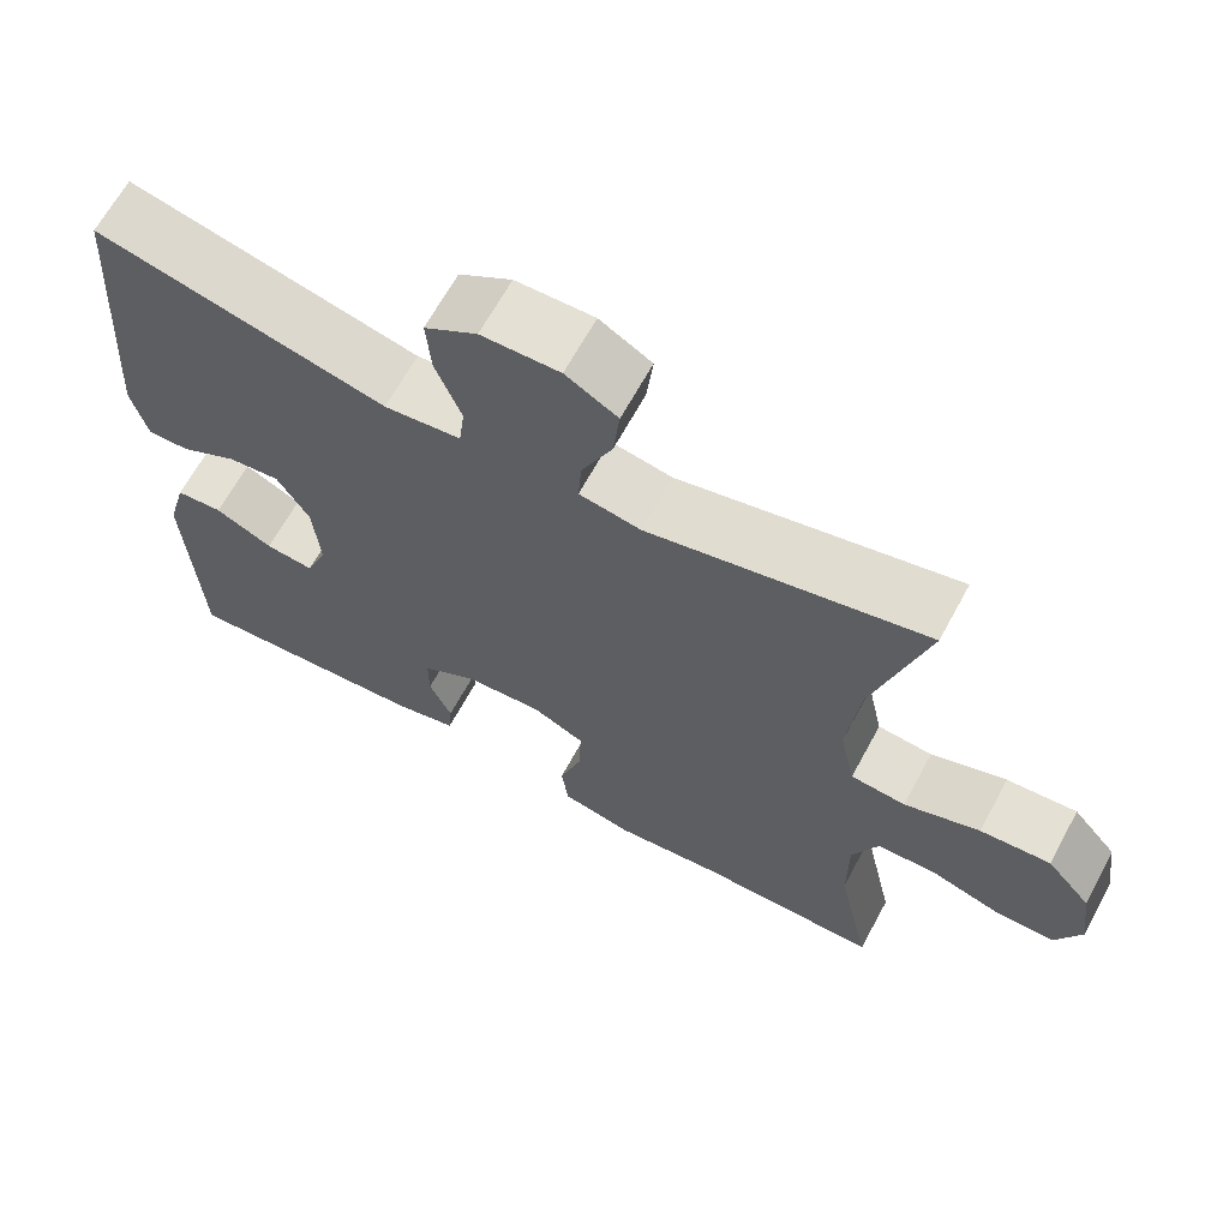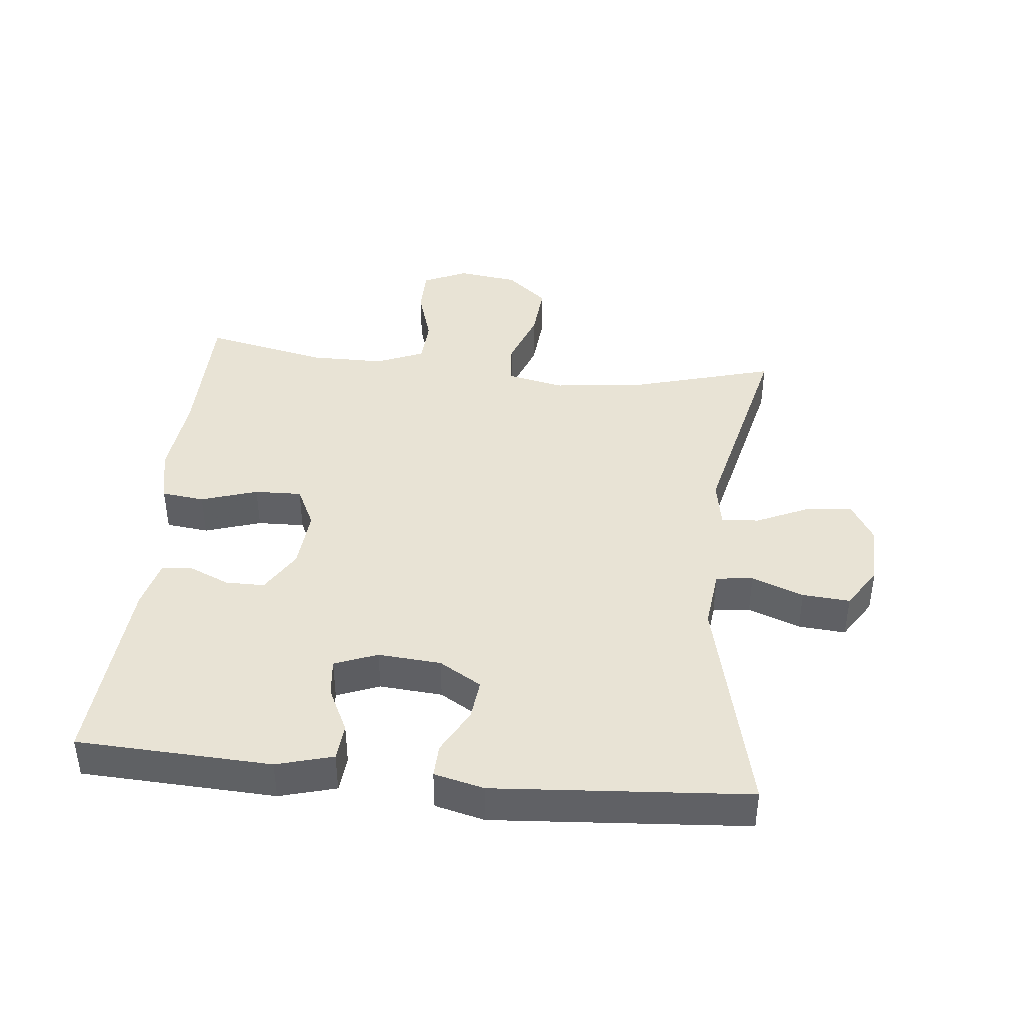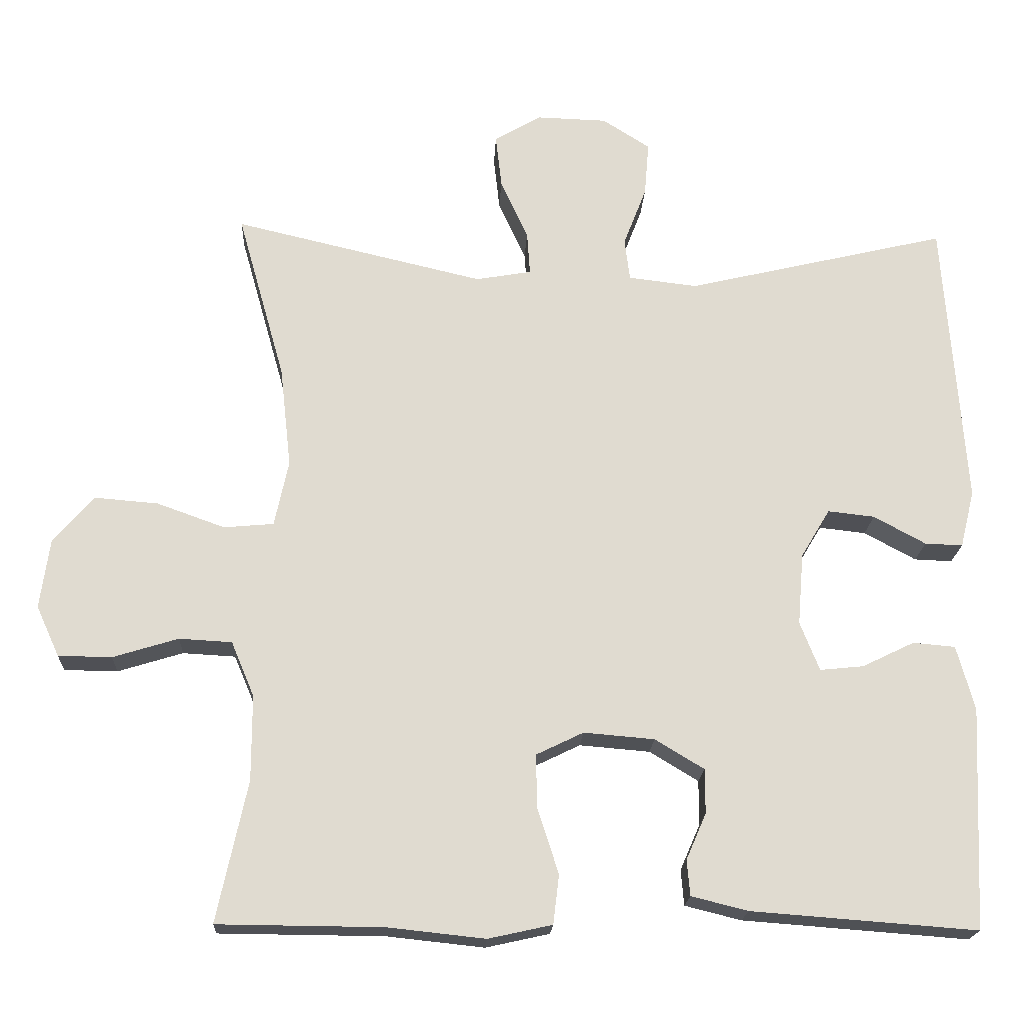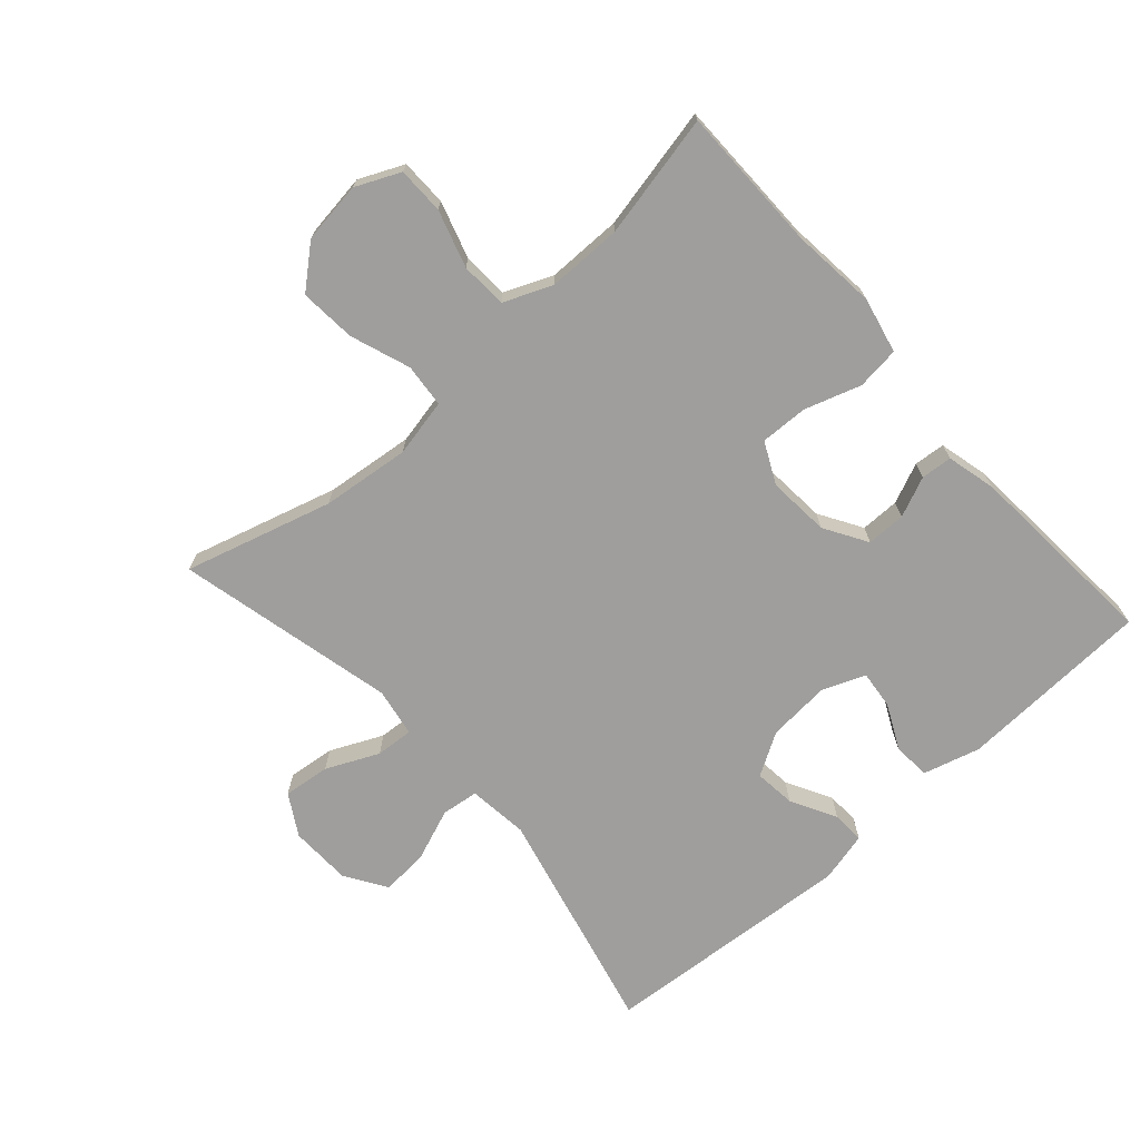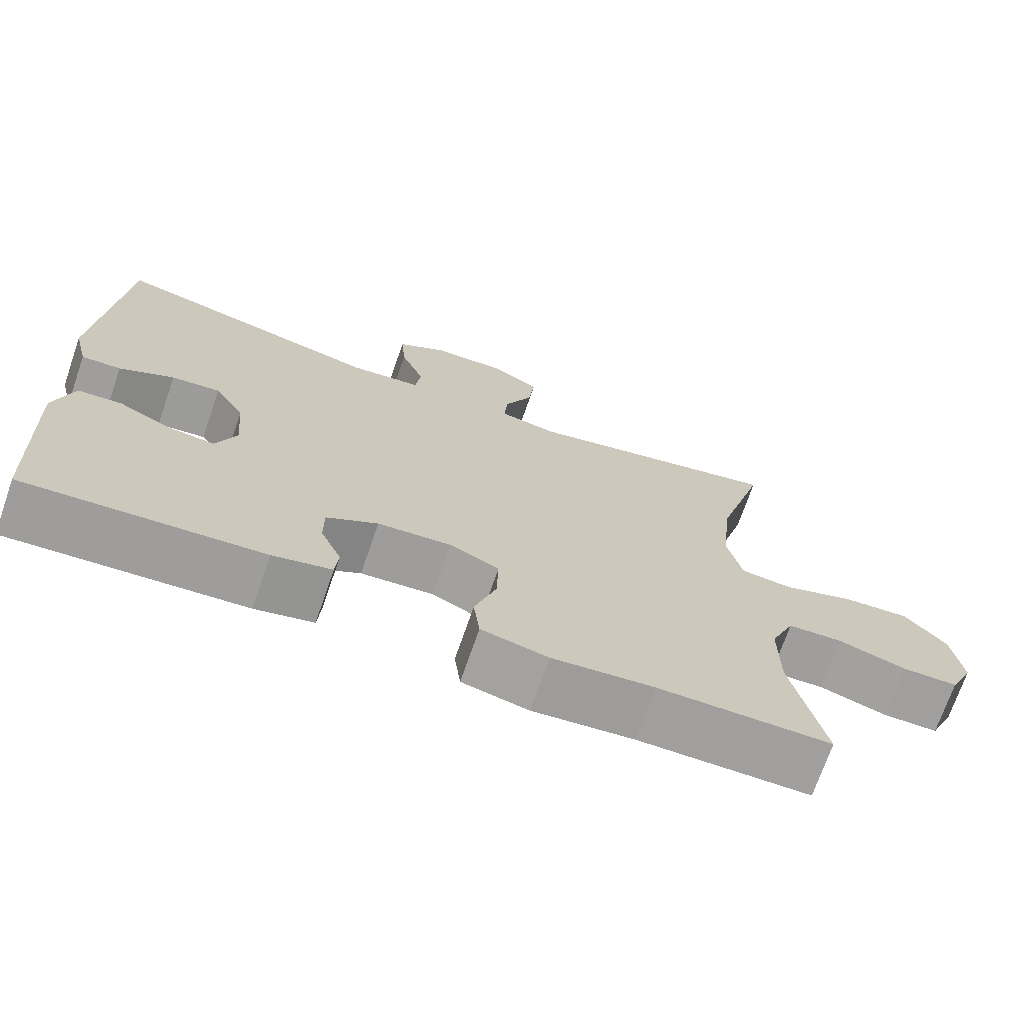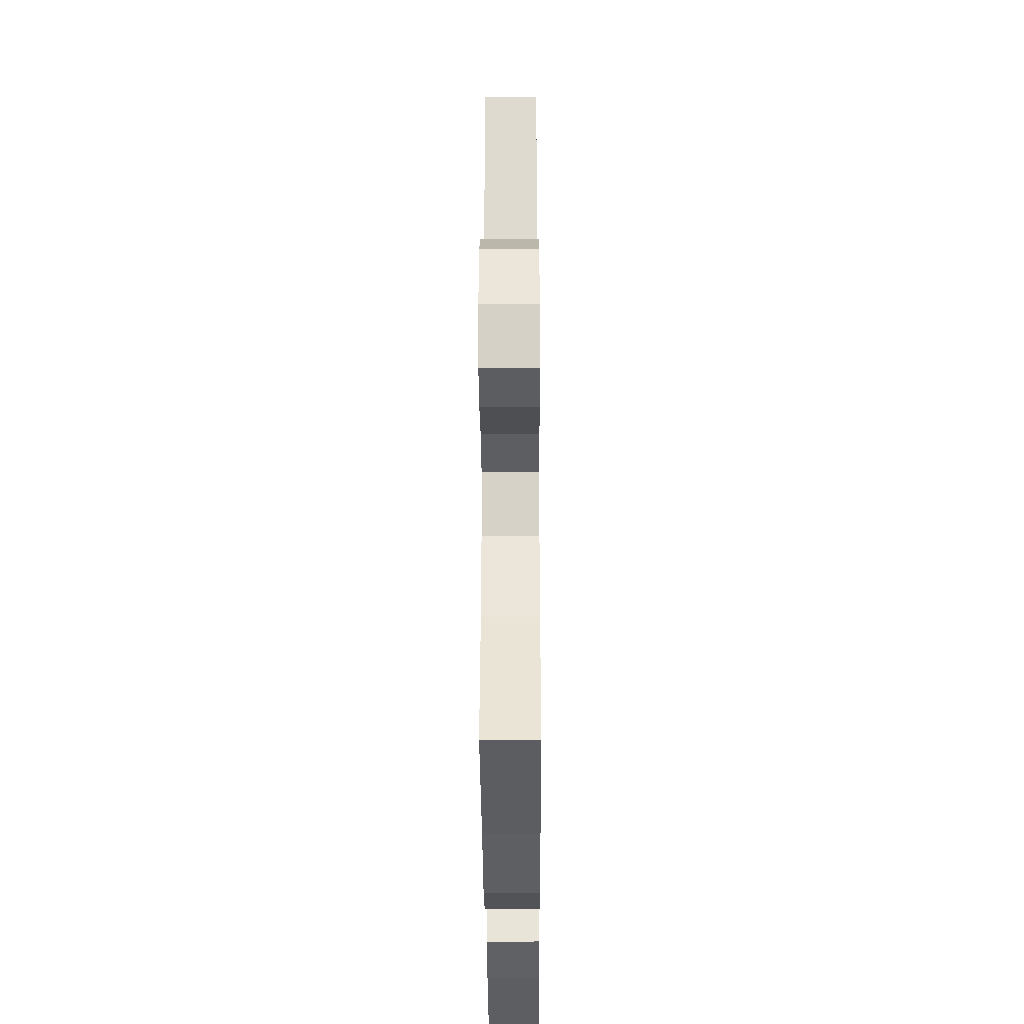
<metadata>
{"format":"obj","ext":"obj","renderer":"f3d","projection":"perspective","resolution":1024,"background":"white","views":[{"elev":65.8,"azim":28.5,"up":"+Z"},{"elev":41.3,"azim":-84.2,"up":"+Y"},{"elev":-19.4,"azim":177.3,"up":"+Z"},{"elev":-70.9,"azim":131.6,"up":"+Y"},{"elev":-71.6,"azim":-19.1,"up":"+Z"},{"elev":-34.9,"azim":90.3,"up":"+Z"}]}
</metadata>
<code>
v 0.5 0.07 0.5
v 0.436 0.07 0.273
v 0.421 0.07 0.137
v 0.44 0.07 0.048
v 0.507 0.07 0.042
v 0.599 0.07 0.075
v 0.685 0.07 0.082
v 0.739 0.07 0.019
v 0.752 0.07 -0.075
v 0.721 0.07 -0.143
v 0.649 0.07 -0.144
v 0.561 0.07 -0.117
v 0.49 0.07 -0.121
v 0.459 0.07 -0.195
v 0.459 0.07 -0.31
v 0.5 0.07 -0.5
v 0.277 0.07 -0.502
v 0.146 0.07 -0.516
v 0.06 0.07 -0.497
v 0.052 0.07 -0.431
v 0.08 0.07 -0.344
v 0.082 0.07 -0.271
v 0.018 0.07 -0.24
v -0.077 0.07 -0.248
v -0.143 0.07 -0.288
v -0.143 0.07 -0.348
v -0.116 0.07 -0.41
v -0.12 0.07 -0.458
v -0.196 0.07 -0.477
v -0.5 0.07 -0.5
v -0.514 0.07 -0.201
v -0.49 0.07 -0.114
v -0.433 0.07 -0.109
v -0.363 0.07 -0.143
v -0.304 0.07 -0.149
v -0.278 0.07 -0.083
v -0.286 0.07 0.014
v -0.325 0.07 0.079
v -0.388 0.07 0.072
v -0.458 0.07 0.034
v -0.509 0.07 0.032
v -0.528 0.07 0.109
v -0.5 0.07 0.5
v -0.148 0.07 0.417
v -0.055 0.07 0.428
v -0.048 0.07 0.485
v -0.079 0.07 0.565
v -0.085 0.07 0.638
v -0.021 0.07 0.679
v 0.074 0.07 0.682
v 0.137 0.07 0.645
v 0.129 0.07 0.573
v 0.092 0.07 0.492
v 0.088 0.07 0.434
v 0.163 0.07 0.421
v 0.5 0 0.5
v 0.436 0 0.273
v 0.421 0 0.137
v 0.44 0 0.048
v 0.507 0 0.042
v 0.599 0 0.075
v 0.685 0 0.082
v 0.739 0 0.019
v 0.752 0 -0.075
v 0.721 0 -0.143
v 0.649 0 -0.144
v 0.561 0 -0.117
v 0.49 0 -0.121
v 0.459 0 -0.195
v 0.459 0 -0.31
v 0.5 0 -0.5
v 0.277 0 -0.502
v 0.146 0 -0.516
v 0.06 0 -0.497
v 0.052 0 -0.431
v 0.08 0 -0.344
v 0.082 0 -0.271
v 0.018 0 -0.24
v -0.077 0 -0.248
v -0.143 0 -0.288
v -0.143 0 -0.348
v -0.116 0 -0.41
v -0.12 0 -0.458
v -0.196 0 -0.477
v -0.5 0 -0.5
v -0.514 0 -0.201
v -0.49 0 -0.114
v -0.433 0 -0.109
v -0.363 0 -0.143
v -0.304 0 -0.149
v -0.278 0 -0.083
v -0.286 0 0.014
v -0.325 0 0.079
v -0.388 0 0.072
v -0.458 0 0.034
v -0.509 0 0.032
v -0.528 0 0.109
v -0.5 0 0.5
v -0.148 0 0.417
v -0.055 0 0.428
v -0.048 0 0.485
v -0.079 0 0.565
v -0.085 0 0.638
v -0.021 0 0.679
v 0.074 0 0.682
v 0.137 0 0.645
v 0.129 0 0.573
v 0.092 0 0.492
v 0.088 0 0.434
v 0.163 0 0.421
f 51 52 53
f 50 51 53
f 49 50 53
f 48 49 53
f 47 48 53
f 46 47 53
f 45 46 53 54
f 44 45 54 55
f 42 43 44
f 41 42 44
f 40 41 44
f 39 40 44
f 38 39 44 55
f 32 33 34
f 31 32 34
f 30 31 34
f 29 30 34
f 28 29 34
f 27 28 34
f 26 27 34
f 25 26 34 35
f 24 25 35 36
f 19 20 21
f 18 19 21
f 17 18 21
f 17 21 22
f 16 17 22
f 15 16 22
f 14 15 22 23
f 10 11 12
f 9 10 12
f 8 9 12
f 7 8 12
f 6 7 12
f 5 6 12
f 4 5 12 13
f 55 1 2
f 38 55 2
f 37 38 2
f 24 36 37
f 23 24 37
f 14 23 37
f 13 14 37
f 4 13 37
f 3 4 37
f 2 3 37
f 108 107 106
f 108 106 105
f 108 105 104
f 108 104 103
f 108 103 102
f 108 102 101
f 109 108 101 100
f 110 109 100 99
f 99 98 97
f 99 97 96
f 99 96 95
f 99 95 94
f 110 99 94 93
f 89 88 87
f 89 87 86
f 89 86 85
f 89 85 84
f 89 84 83
f 89 83 82
f 89 82 81
f 90 89 81 80
f 91 90 80 79
f 76 75 74
f 76 74 73
f 76 73 72
f 77 76 72
f 77 72 71
f 77 71 70
f 78 77 70 69
f 67 66 65
f 67 65 64
f 67 64 63
f 67 63 62
f 67 62 61
f 67 61 60
f 68 67 60 59
f 57 56 110
f 57 110 93
f 57 93 92
f 92 91 79
f 92 79 78
f 92 78 69
f 92 69 68
f 92 68 59
f 92 59 58
f 92 58 57
f 1 56 57 2
f 2 57 58 3
f 3 58 59 4
f 4 59 60 5
f 5 60 61 6
f 6 61 62 7
f 7 62 63 8
f 8 63 64 9
f 9 64 65 10
f 10 65 66 11
f 11 66 67 12
f 12 67 68 13
f 13 68 69 14
f 14 69 70 15
f 15 70 71 16
f 16 71 72 17
f 17 72 73 18
f 18 73 74 19
f 19 74 75 20
f 20 75 76 21
f 21 76 77 22
f 22 77 78 23
f 23 78 79 24
f 24 79 80 25
f 25 80 81 26
f 26 81 82 27
f 27 82 83 28
f 28 83 84 29
f 29 84 85 30
f 30 85 86 31
f 31 86 87 32
f 32 87 88 33
f 33 88 89 34
f 34 89 90 35
f 35 90 91 36
f 36 91 92 37
f 37 92 93 38
f 38 93 94 39
f 39 94 95 40
f 40 95 96 41
f 41 96 97 42
f 42 97 98 43
f 43 98 99 44
f 44 99 100 45
f 45 100 101 46
f 46 101 102 47
f 47 102 103 48
f 48 103 104 49
f 49 104 105 50
f 50 105 106 51
f 51 106 107 52
f 52 107 108 53
f 53 108 109 54
f 54 109 110 55
f 55 110 56 1

</code>
